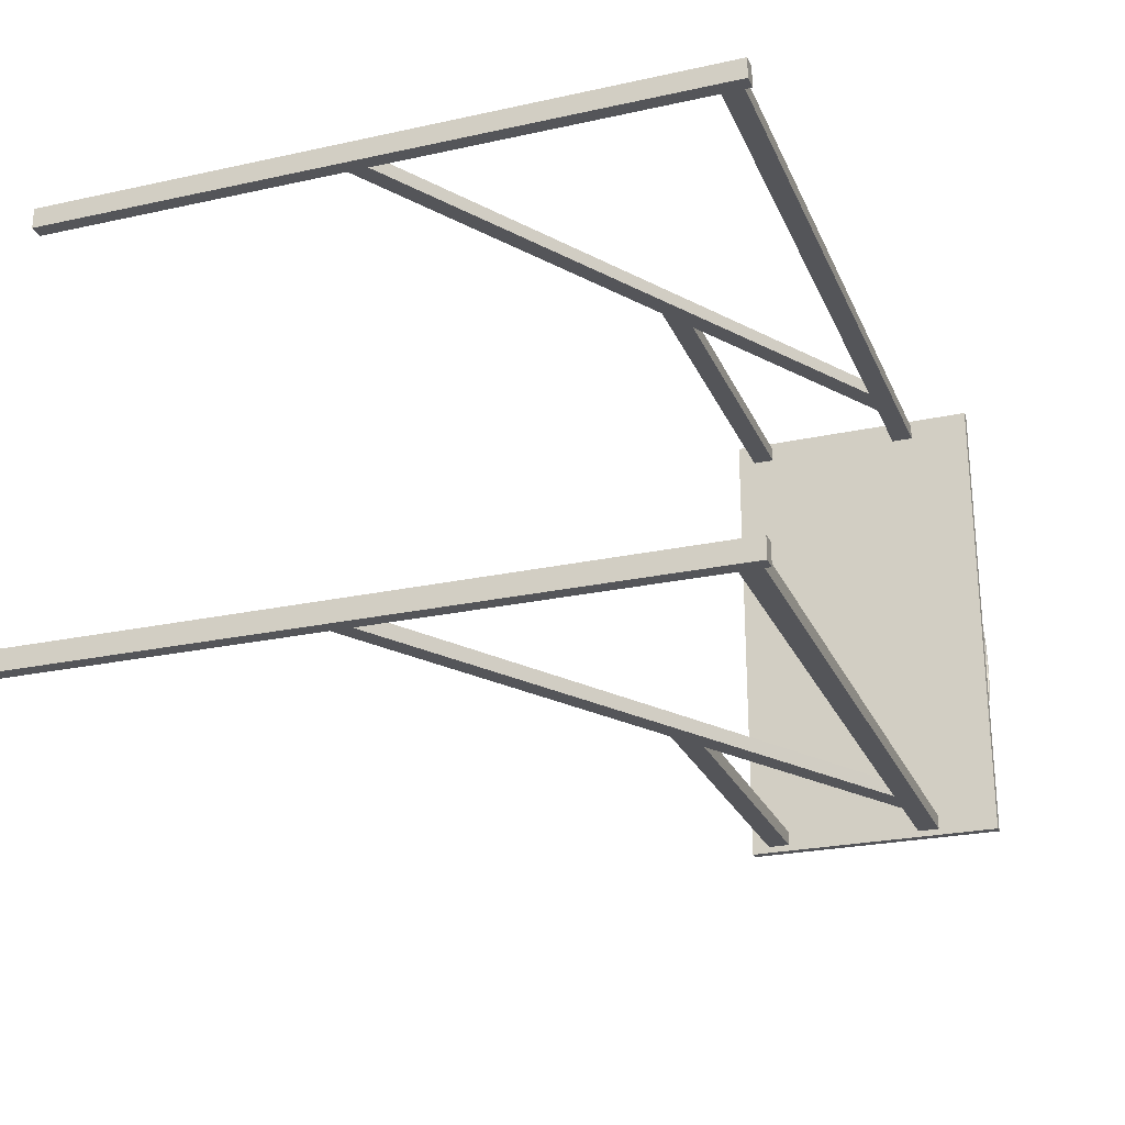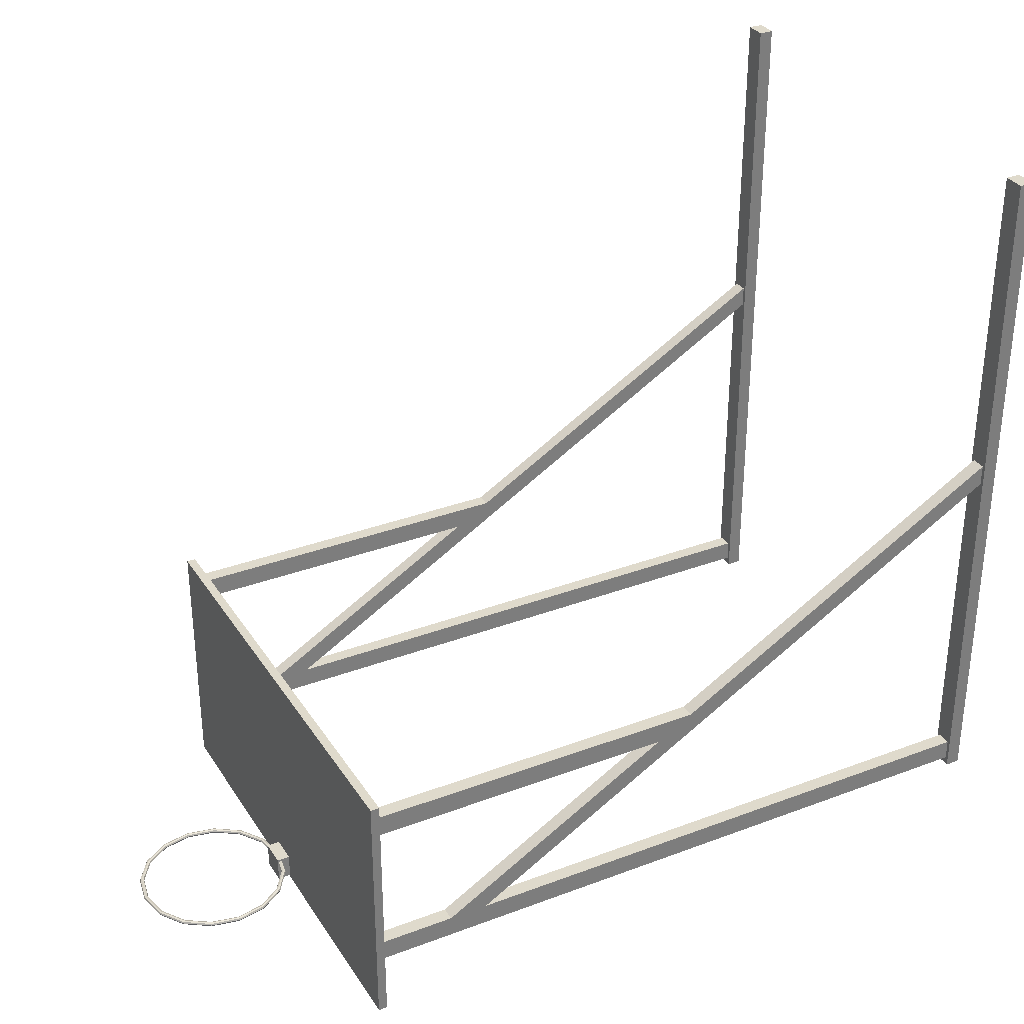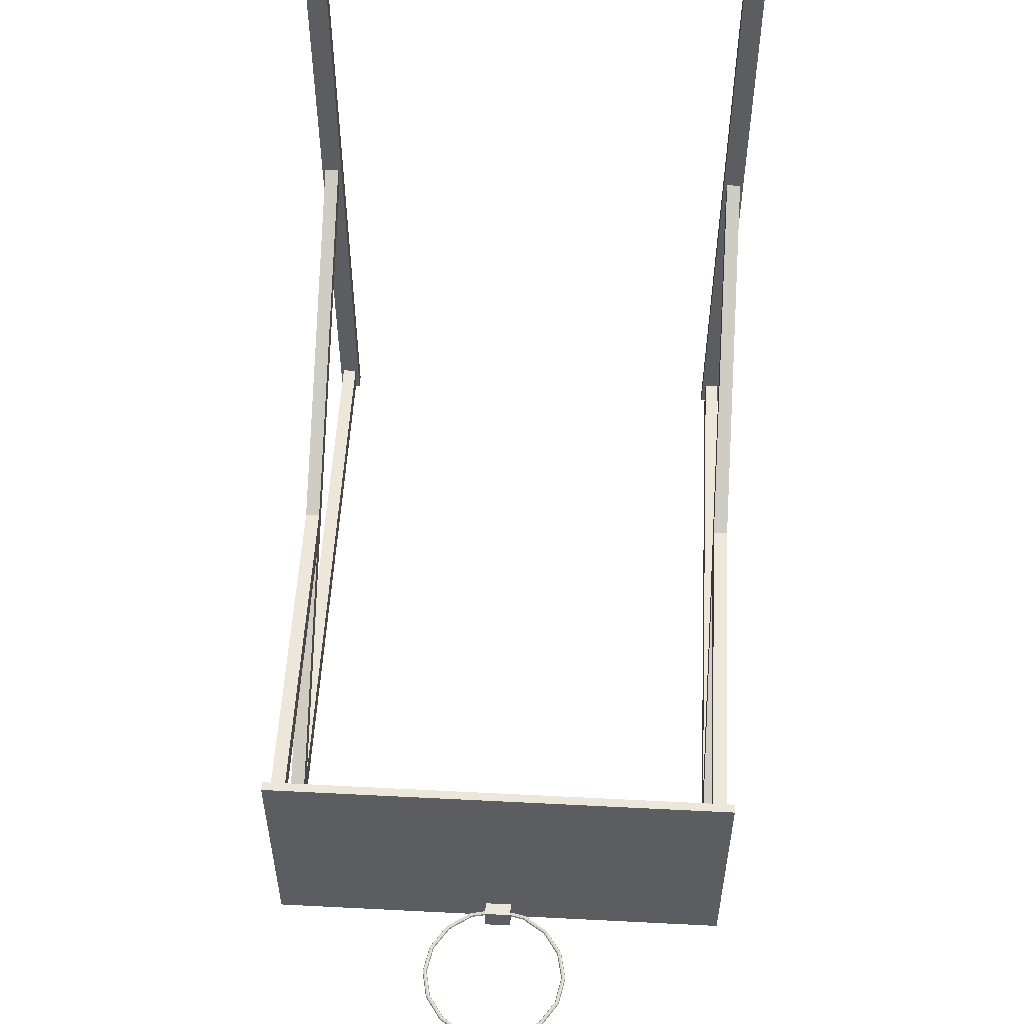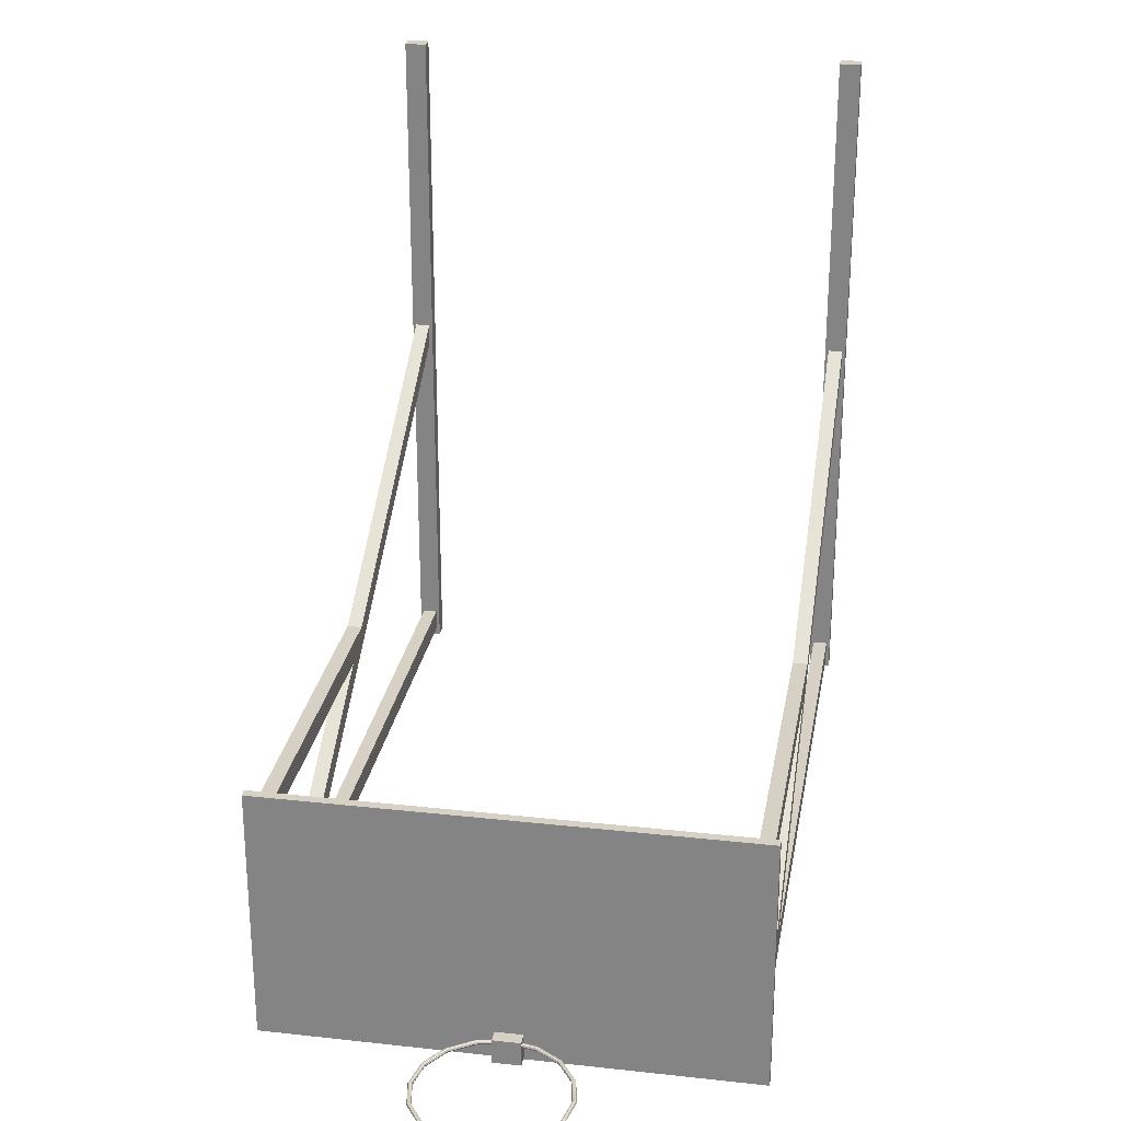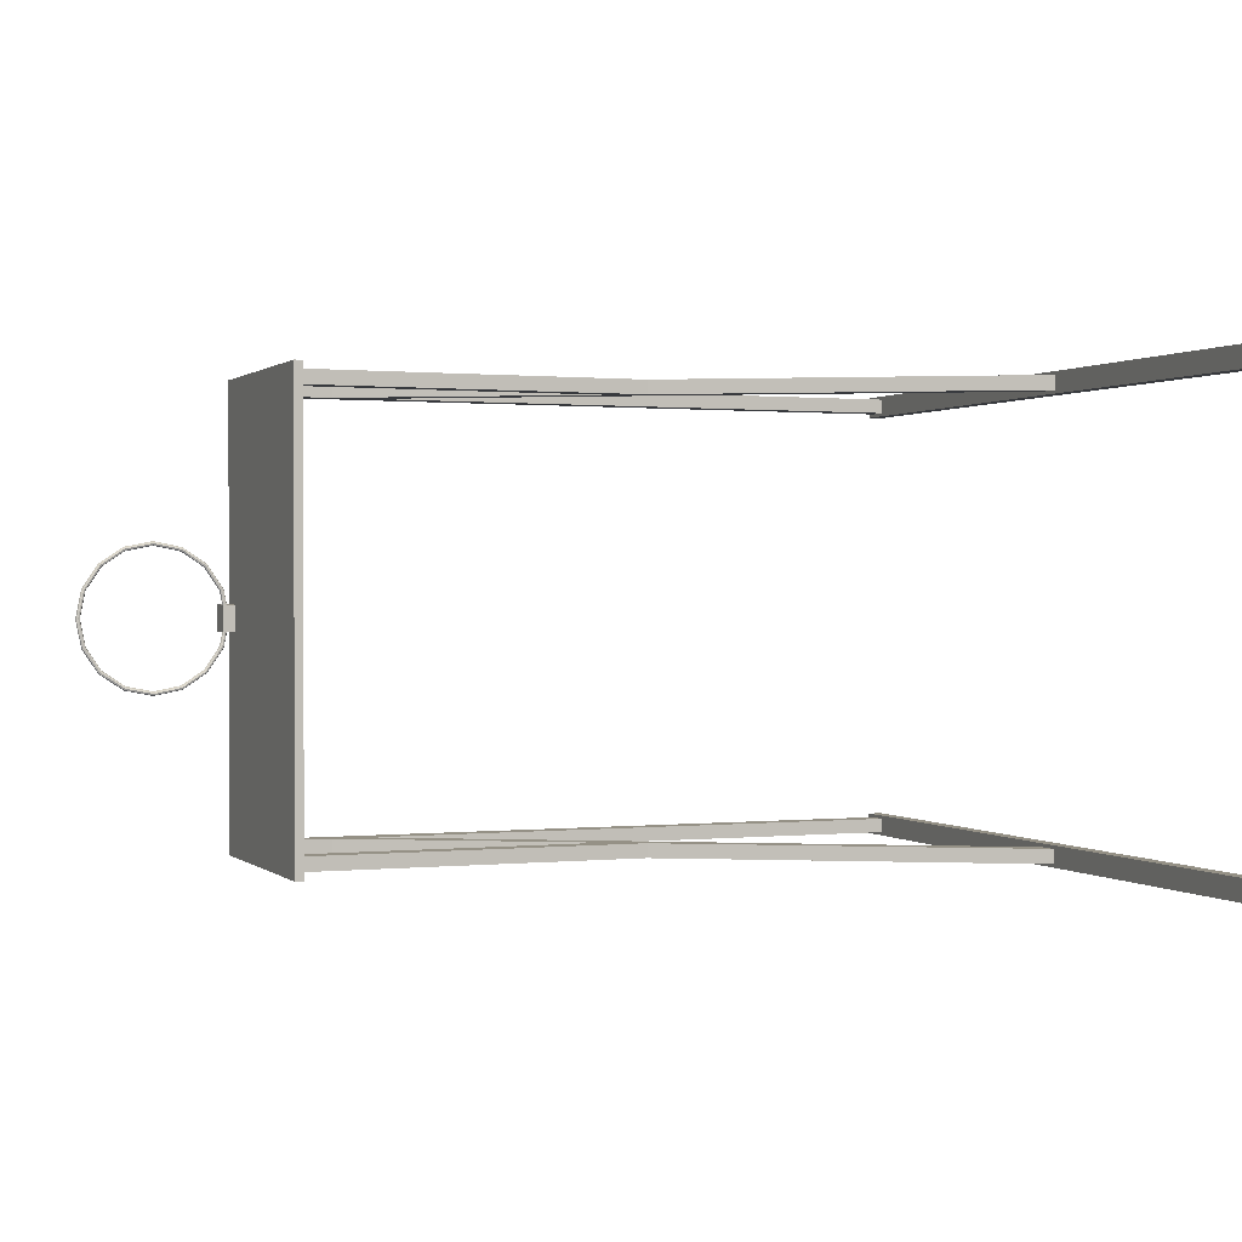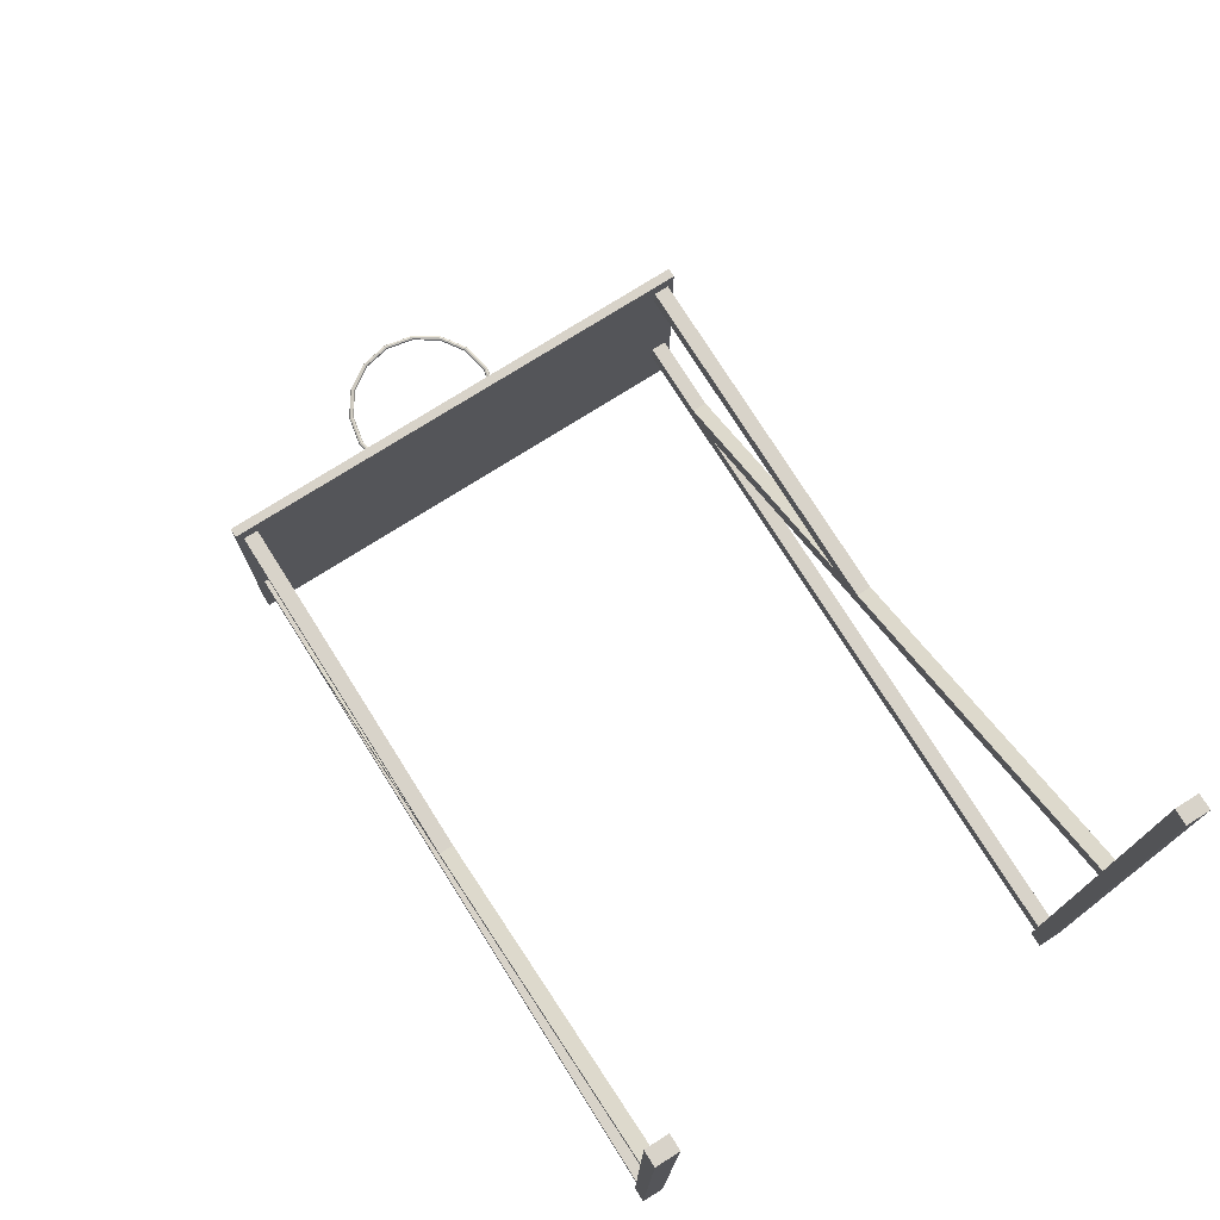
<metadata>
{"format":"obj","ext":"obj","renderer":"f3d","projection":"perspective","resolution":1024,"background":"white","views":[{"elev":-24.8,"azim":-70.4,"up":"+Z"},{"elev":32.4,"azim":152.3,"up":"+Y"},{"elev":54.0,"azim":93.1,"up":"+Y"},{"elev":26.7,"azim":99.8,"up":"+Y"},{"elev":0.7,"azim":158.2,"up":"+Z"},{"elev":76.0,"azim":-122.2,"up":"+Y"}]}
</metadata>
<code>
g default
v 240.5 6.553 -7.726
v 236.1 6.553 -14.28
v 229.6 6.553 -18.65
v 221.8 6.553 -20.19
v 214.1 6.553 -18.65
v 207.6 6.553 -14.28
v 203.2 6.553 -7.726
v 201.6 6.553 -7e-06
v 203.2 6.553 7.726
v 207.6 6.553 14.28
v 214.1 6.553 18.65
v 221.8 6.553 20.19
v 229.6 6.553 18.65
v 236.1 6.553 14.28
v 240.5 6.553 7.726
v 242 6.553 0
v 240.7 6.987 -7.797
v 236.2 6.987 -14.41
v 229.6 6.987 -18.82
v 221.8 6.987 -20.38
v 214 6.987 -18.82
v 207.4 6.987 -14.41
v 203 6.987 -7.797
v 201.5 6.987 -7e-06
v 203 6.987 7.797
v 207.4 6.987 14.41
v 214 6.987 18.82
v 221.8 6.987 20.38
v 229.6 6.987 18.82
v 236.2 6.987 14.41
v 240.7 6.987 7.797
v 242.2 6.987 0
v 241.1 7.167 -7.97
v 236.6 7.167 -14.73
v 229.8 7.167 -19.24
v 221.8 7.167 -20.83
v 213.9 7.167 -19.24
v 207.1 7.167 -14.73
v 202.6 7.167 -7.97
v 201 7.167 -7e-06
v 202.6 7.167 7.97
v 207.1 7.167 14.73
v 213.9 7.167 19.24
v 221.8 7.167 20.83
v 229.8 7.167 19.24
v 236.6 7.167 14.73
v 241.1 7.167 7.97
v 242.7 7.167 0
v 241.5 6.987 -8.143
v 236.9 6.987 -15.05
v 230 6.987 -19.66
v 221.8 6.987 -21.28
v 213.7 6.987 -19.66
v 206.8 6.987 -15.05
v 202.2 6.987 -8.143
v 200.6 6.987 -8e-06
v 202.2 6.987 8.143
v 206.8 6.987 15.05
v 213.7 6.987 19.66
v 221.8 6.987 21.28
v 230 6.987 19.66
v 236.9 6.987 15.05
v 241.5 6.987 8.143
v 243.1 6.987 0
v 241.7 6.553 -8.215
v 237 6.553 -15.18
v 230 6.553 -19.83
v 221.8 6.553 -21.47
v 213.6 6.553 -19.83
v 206.7 6.553 -15.18
v 202 6.553 -8.215
v 200.4 6.553 -8e-06
v 202 6.553 8.215
v 206.7 6.553 15.18
v 213.6 6.553 19.83
v 221.8 6.553 21.47
v 230 6.553 19.83
v 237 6.553 15.18
v 241.7 6.553 8.215
v 243.3 6.553 0
v 241.5 6.119 -8.143
v 236.9 6.119 -15.05
v 230 6.119 -19.66
v 221.8 6.119 -21.28
v 213.7 6.119 -19.66
v 206.8 6.119 -15.05
v 202.2 6.119 -8.143
v 200.6 6.119 -8e-06
v 202.2 6.119 8.143
v 206.8 6.119 15.05
v 213.7 6.119 19.66
v 221.8 6.119 21.28
v 230 6.119 19.66
v 236.9 6.119 15.05
v 241.5 6.119 8.143
v 243.1 6.119 0
v 241.1 5.939 -7.97
v 236.6 5.939 -14.73
v 229.8 5.939 -19.24
v 221.8 5.939 -20.83
v 213.9 5.939 -19.24
v 207.1 5.939 -14.73
v 202.6 5.939 -7.97
v 201 5.939 -7e-06
v 202.6 5.939 7.97
v 207.1 5.939 14.73
v 213.9 5.939 19.24
v 221.8 5.939 20.83
v 229.8 5.939 19.24
v 236.6 5.939 14.73
v 241.1 5.939 7.97
v 242.7 5.939 0
v 240.7 6.119 -7.797
v 236.2 6.119 -14.41
v 229.6 6.119 -18.82
v 221.8 6.119 -20.38
v 214 6.119 -18.82
v 207.4 6.119 -14.41
v 203 6.119 -7.797
v 201.5 6.119 -7e-06
v 203 6.119 7.797
v 207.4 6.119 14.41
v 214 6.119 18.82
v 221.8 6.119 20.38
v 229.6 6.119 18.82
v 236.2 6.119 14.41
v 240.7 6.119 7.797
v 242.2 6.119 0
v 199 0.6652 3.823
v 202.6 0.6652 3.823
v 199 7.73 3.823
v 202.6 7.73 3.823
v 199 7.73 -3.823
v 202.6 7.73 -3.823
v 199 0.6652 -3.823
v 202.6 0.6652 -3.823
v 196.5 4e-06 67.08
v 199 4e-06 67.08
v 196.5 72.08 67.08
v 199 72.08 67.08
v 196.5 72.08 -67.08
v 199 72.08 -67.08
v 196.5 4e-06 -67.08
v 199 4e-06 -67.08
v 108.5 61.16 65.29
v 197.1 61.16 65.29
v 98.38 67.14 65.29
v 197.1 67.14 65.29
v 98.38 67.14 61.24
v 197.1 67.14 61.24
v 108.5 61.16 61.24
v 197.1 61.16 61.24
v 3.381 116.8 65.29
v 165.4 22.16 65.29
v 3.381 122.6 65.29
v 176.3 22.16 65.29
v 3.381 122.6 61.24
v 176.3 22.16 61.24
v 3.381 116.8 61.24
v 165.4 22.16 61.24
v 2.029 16.84 65.29
v 197.1 16.84 65.29
v 2.029 22.82 65.29
v 197.1 22.82 65.29
v 2.029 22.82 61.24
v 197.1 22.82 61.24
v 2.029 16.84 61.24
v 197.1 16.84 61.24
v 4.058 209.8 66.26
v 4.058 14.65 66.26
v 4.058 209.8 60.27
v 4.058 14.65 60.27
v 0 209.8 60.27
v 0 14.65 60.27
v 0 209.8 66.26
v 0 14.65 66.26
v 108.5 61.16 -65.29
v 197.1 61.16 -65.29
v 98.38 67.14 -65.29
v 197.1 67.14 -65.29
v 98.38 67.14 -61.24
v 197.1 67.14 -61.24
v 108.5 61.16 -61.24
v 197.1 61.16 -61.24
v 3.381 116.8 -65.29
v 165.4 22.16 -65.29
v 3.381 122.6 -65.29
v 176.3 22.16 -65.29
v 3.381 122.6 -61.24
v 176.3 22.16 -61.24
v 3.381 116.8 -61.24
v 165.4 22.16 -61.24
v 2.029 16.84 -65.29
v 197.1 16.84 -65.29
v 2.029 22.82 -65.29
v 197.1 22.82 -65.29
v 2.029 22.82 -61.24
v 197.1 22.82 -61.24
v 2.029 16.84 -61.24
v 197.1 16.84 -61.24
v 4.058 209.8 -66.26
v 4.058 14.65 -66.26
v 4.058 209.8 -60.27
v 4.058 14.65 -60.27
v 0 209.8 -60.27
v 0 14.65 -60.27
v 0 209.8 -66.26
v 0 14.65 -66.26
g BasketballHoop_BlockoutCombined
f 2 1 17 18
f 3 2 18 19
f 4 3 19 20
f 5 4 20 21
f 6 5 21 22
f 7 6 22 23
f 8 7 23 24
f 9 8 24 25
f 10 9 25 26
f 11 10 26 27
f 12 11 27 28
f 13 12 28 29
f 14 13 29 30
f 15 14 30 31
f 16 15 31 32
f 1 16 32 17
f 18 17 33 34
f 19 18 34 35
f 20 19 35 36
f 21 20 36 37
f 22 21 37 38
f 23 22 38 39
f 24 23 39 40
f 25 24 40 41
f 26 25 41 42
f 27 26 42 43
f 28 27 43 44
f 29 28 44 45
f 30 29 45 46
f 31 30 46 47
f 32 31 47 48
f 17 32 48 33
f 34 33 49 50
f 35 34 50 51
f 36 35 51 52
f 37 36 52 53
f 38 37 53 54
f 39 38 54 55
f 40 39 55 56
f 41 40 56 57
f 42 41 57 58
f 43 42 58 59
f 44 43 59 60
f 45 44 60 61
f 46 45 61 62
f 47 46 62 63
f 48 47 63 64
f 33 48 64 49
f 50 49 65 66
f 51 50 66 67
f 52 51 67 68
f 53 52 68 69
f 54 53 69 70
f 55 54 70 71
f 56 55 71 72
f 57 56 72 73
f 58 57 73 74
f 59 58 74 75
f 60 59 75 76
f 61 60 76 77
f 62 61 77 78
f 63 62 78 79
f 64 63 79 80
f 49 64 80 65
f 66 65 81 82
f 67 66 82 83
f 68 67 83 84
f 69 68 84 85
f 70 69 85 86
f 71 70 86 87
f 72 71 87 88
f 73 72 88 89
f 74 73 89 90
f 75 74 90 91
f 76 75 91 92
f 77 76 92 93
f 78 77 93 94
f 79 78 94 95
f 80 79 95 96
f 65 80 96 81
f 82 81 97 98
f 83 82 98 99
f 84 83 99 100
f 85 84 100 101
f 86 85 101 102
f 87 86 102 103
f 88 87 103 104
f 89 88 104 105
f 90 89 105 106
f 91 90 106 107
f 92 91 107 108
f 93 92 108 109
f 94 93 109 110
f 95 94 110 111
f 96 95 111 112
f 81 96 112 97
f 98 97 113 114
f 99 98 114 115
f 100 99 115 116
f 101 100 116 117
f 102 101 117 118
f 103 102 118 119
f 104 103 119 120
f 105 104 120 121
f 106 105 121 122
f 107 106 122 123
f 108 107 123 124
f 109 108 124 125
f 110 109 125 126
f 111 110 126 127
f 112 111 127 128
f 97 112 128 113
f 114 113 1 2
f 115 114 2 3
f 116 115 3 4
f 117 116 4 5
f 118 117 5 6
f 119 118 6 7
f 120 119 7 8
f 121 120 8 9
f 122 121 9 10
f 123 122 10 11
f 124 123 11 12
f 125 124 12 13
f 126 125 13 14
f 127 126 14 15
f 128 127 15 16
f 113 128 16 1
f 129 130 132 131
f 131 132 134 133
f 133 134 136 135
f 135 136 130 129
f 130 136 134 132
f 135 129 131 133
f 137 138 140 139
f 139 140 142 141
f 141 142 144 143
f 143 144 138 137
f 138 144 142 140
f 143 137 139 141
f 145 146 148 147
f 147 148 150 149
f 149 150 152 151
f 151 152 146 145
f 146 152 150 148
f 151 145 147 149
f 153 154 156 155
f 155 156 158 157
f 157 158 160 159
f 159 160 154 153
f 154 160 158 156
f 159 153 155 157
f 161 162 164 163
f 163 164 166 165
f 165 166 168 167
f 167 168 162 161
f 162 168 166 164
f 167 161 163 165
f 169 170 172 171
f 171 172 174 173
f 173 174 176 175
f 175 176 170 169
f 170 176 174 172
f 175 169 171 173
f 177 179 180 178
f 179 181 182 180
f 181 183 184 182
f 183 177 178 184
f 178 180 182 184
f 183 181 179 177
f 185 187 188 186
f 187 189 190 188
f 189 191 192 190
f 191 185 186 192
f 186 188 190 192
f 191 189 187 185
f 193 195 196 194
f 195 197 198 196
f 197 199 200 198
f 199 193 194 200
f 194 196 198 200
f 199 197 195 193
f 201 203 204 202
f 203 205 206 204
f 205 207 208 206
f 207 201 202 208
f 202 204 206 208
f 207 205 203 201

</code>
